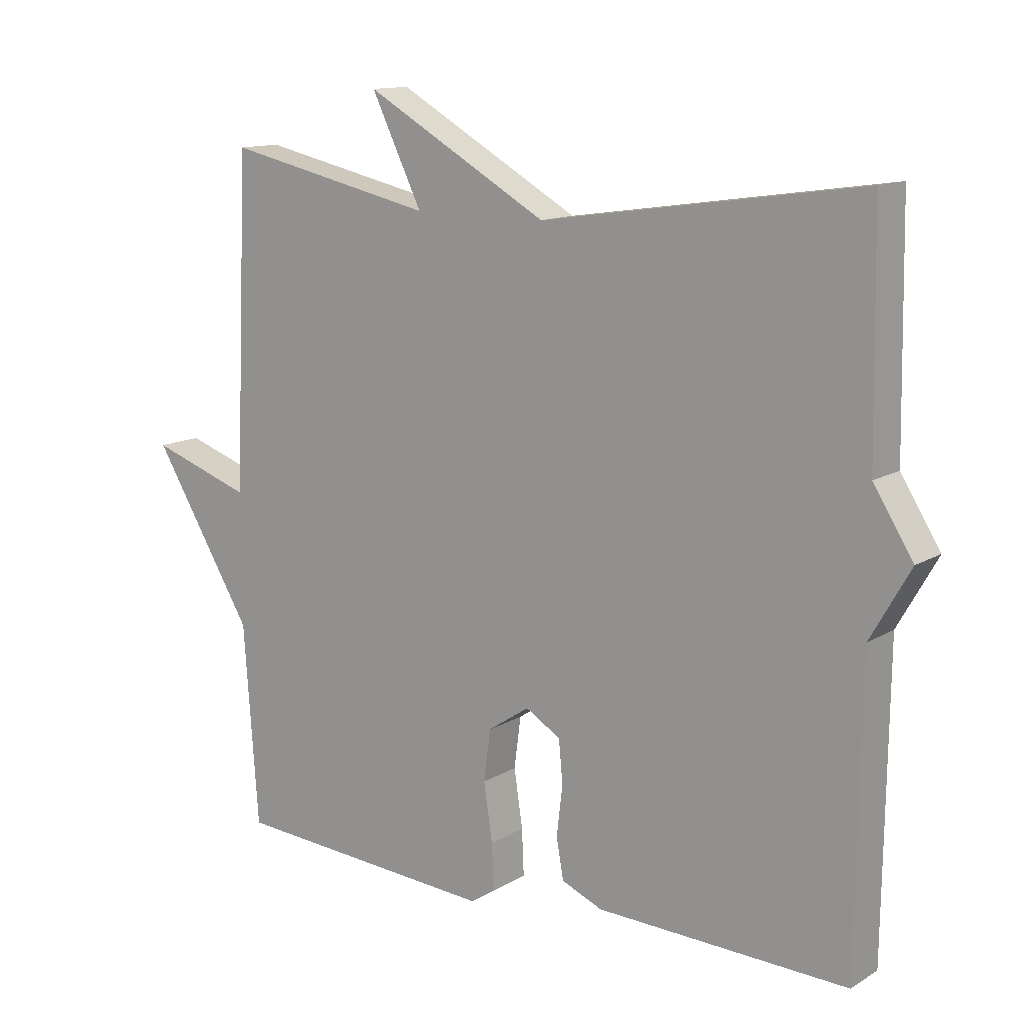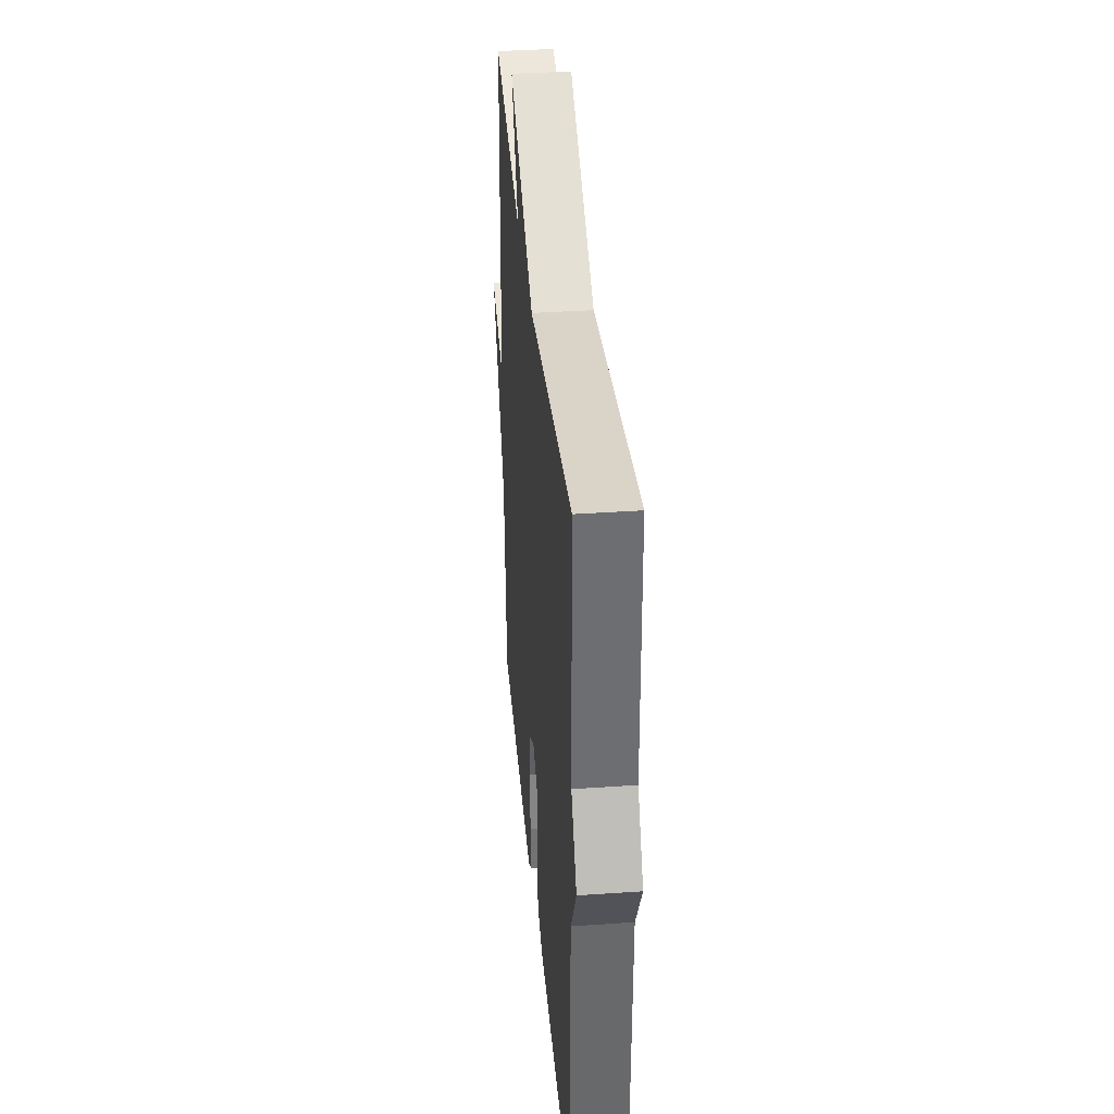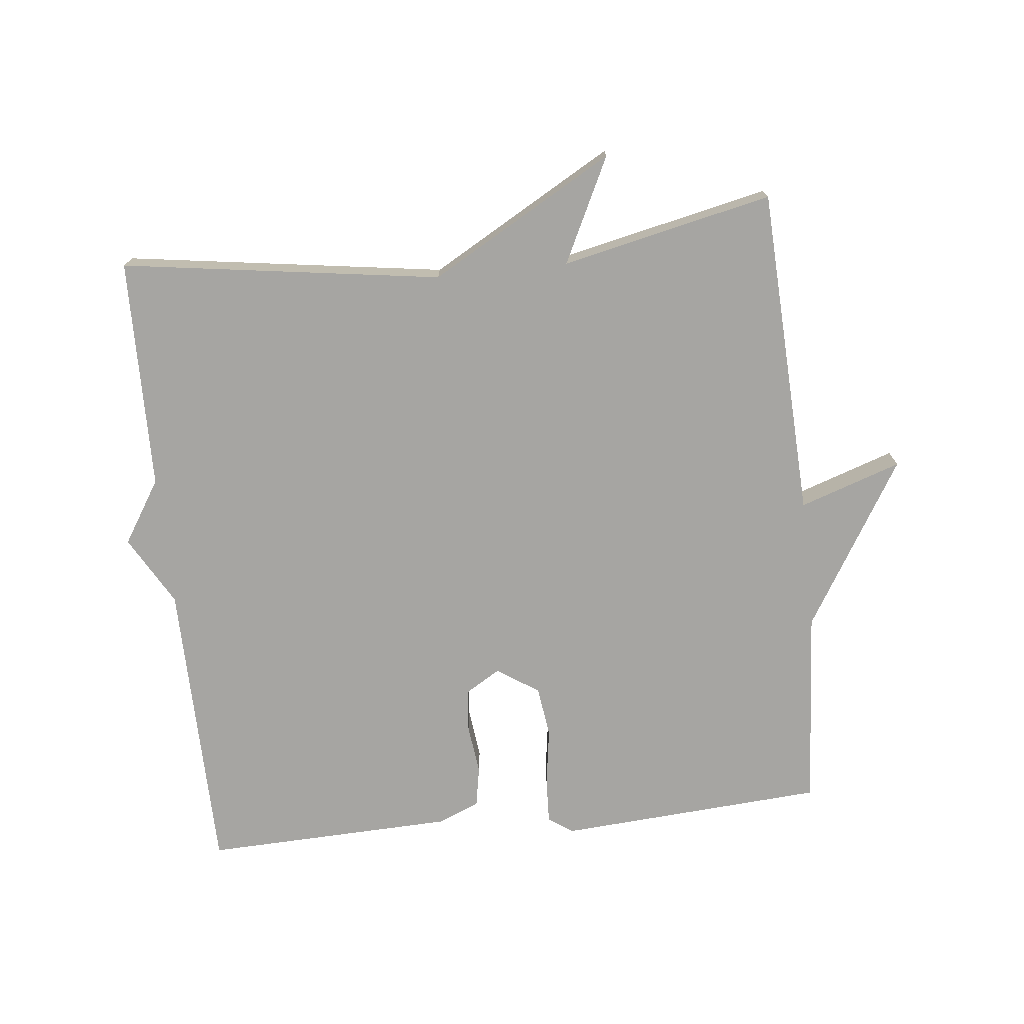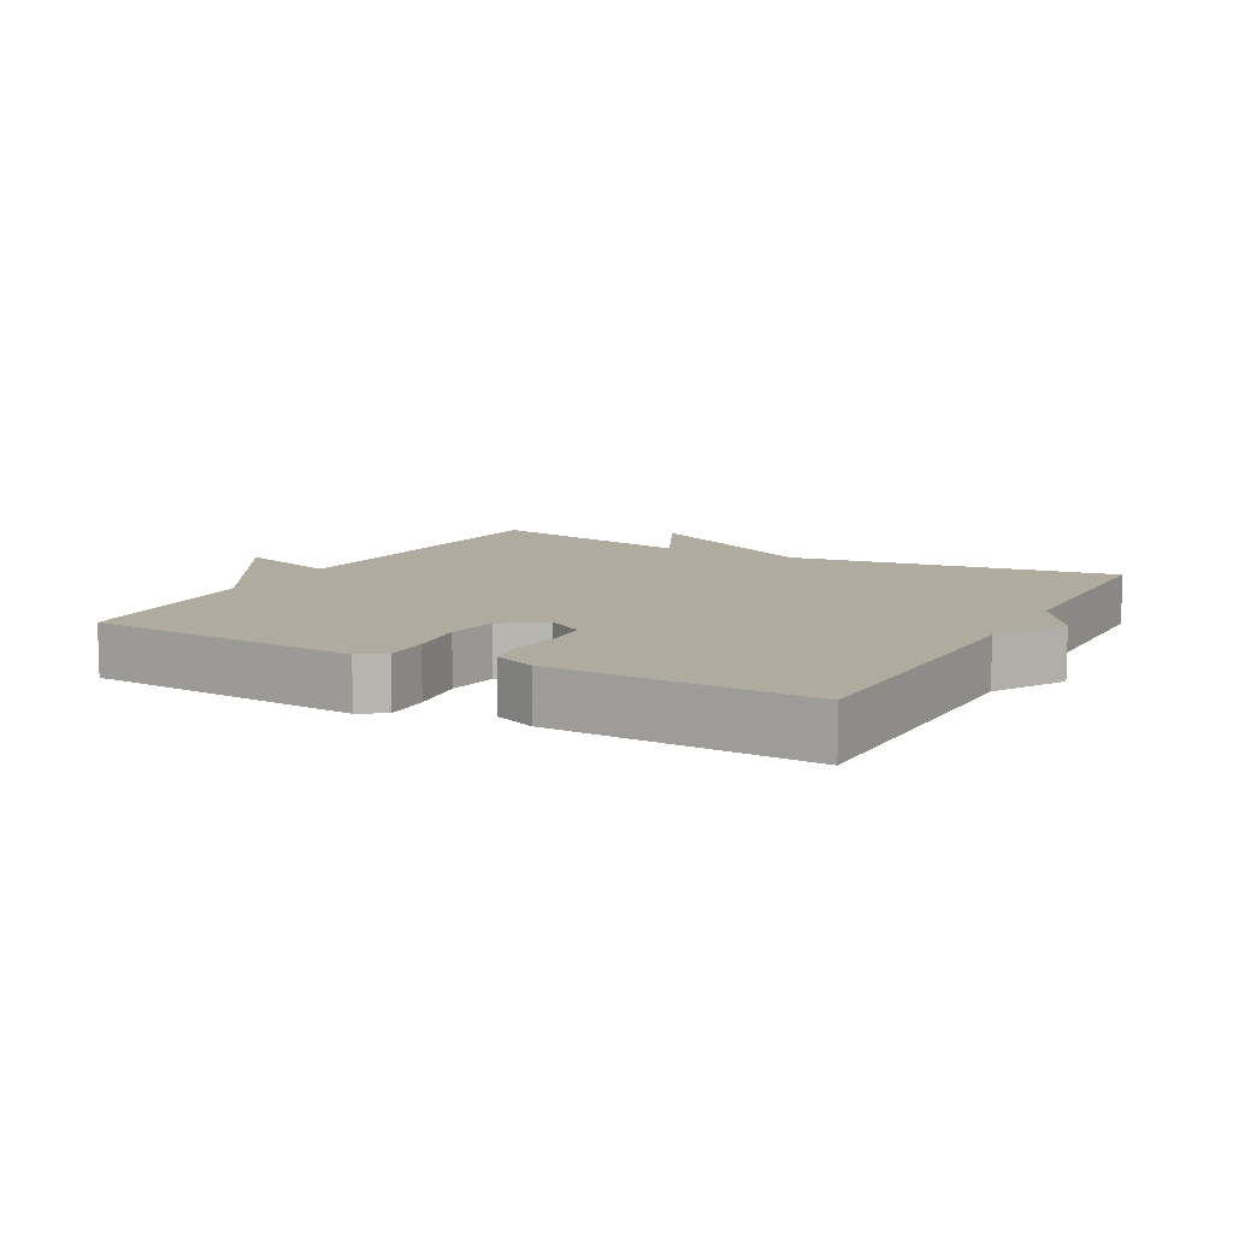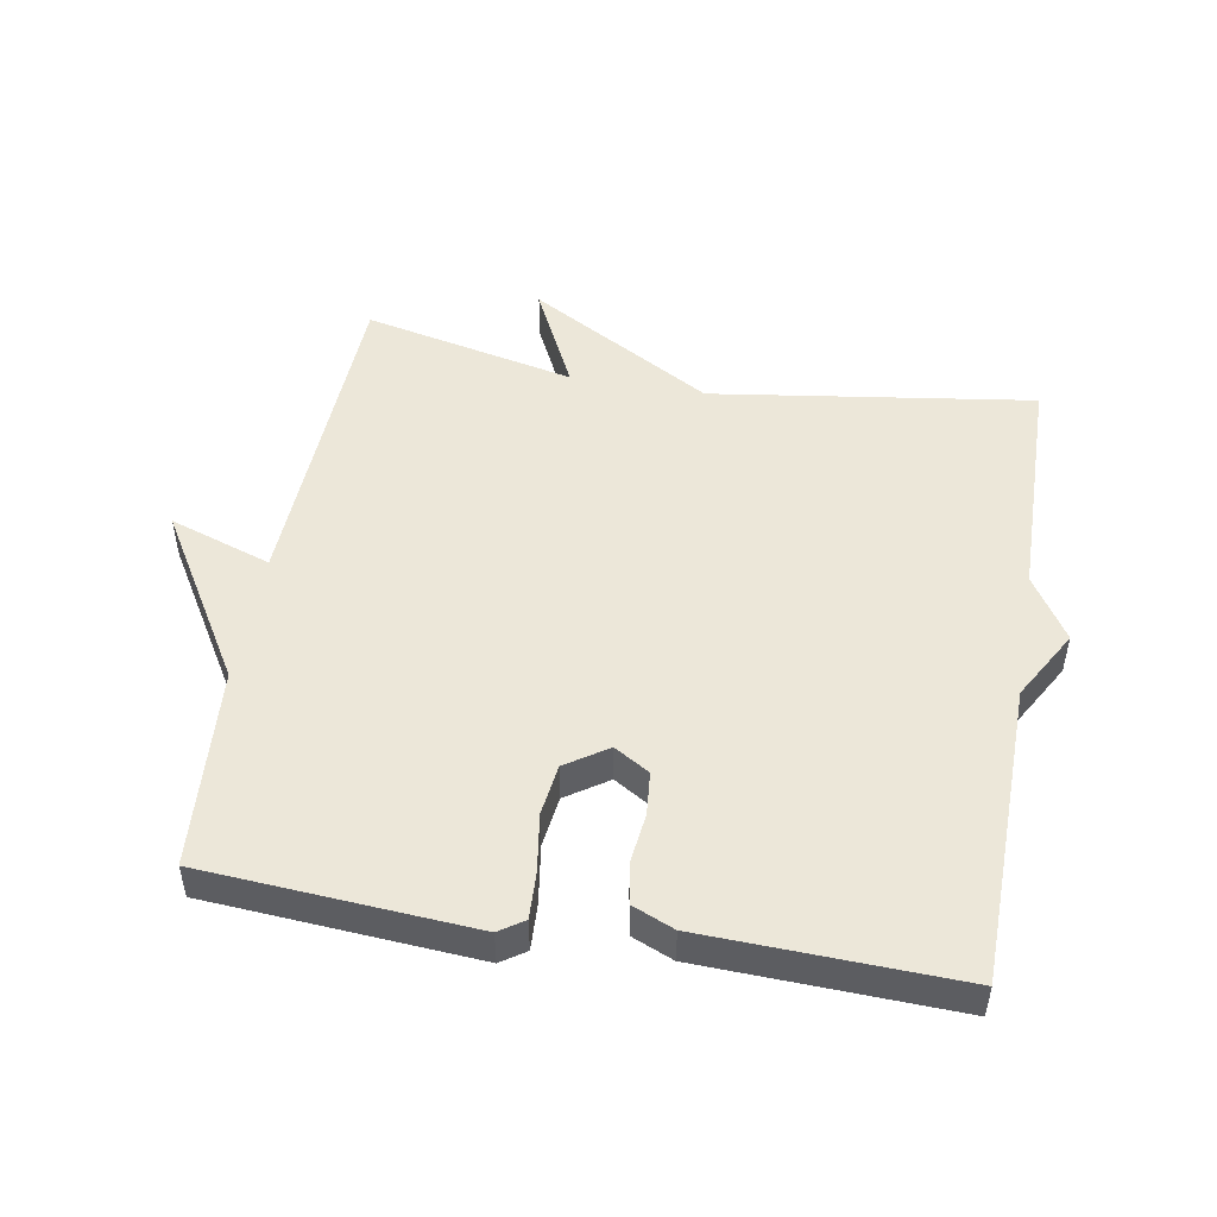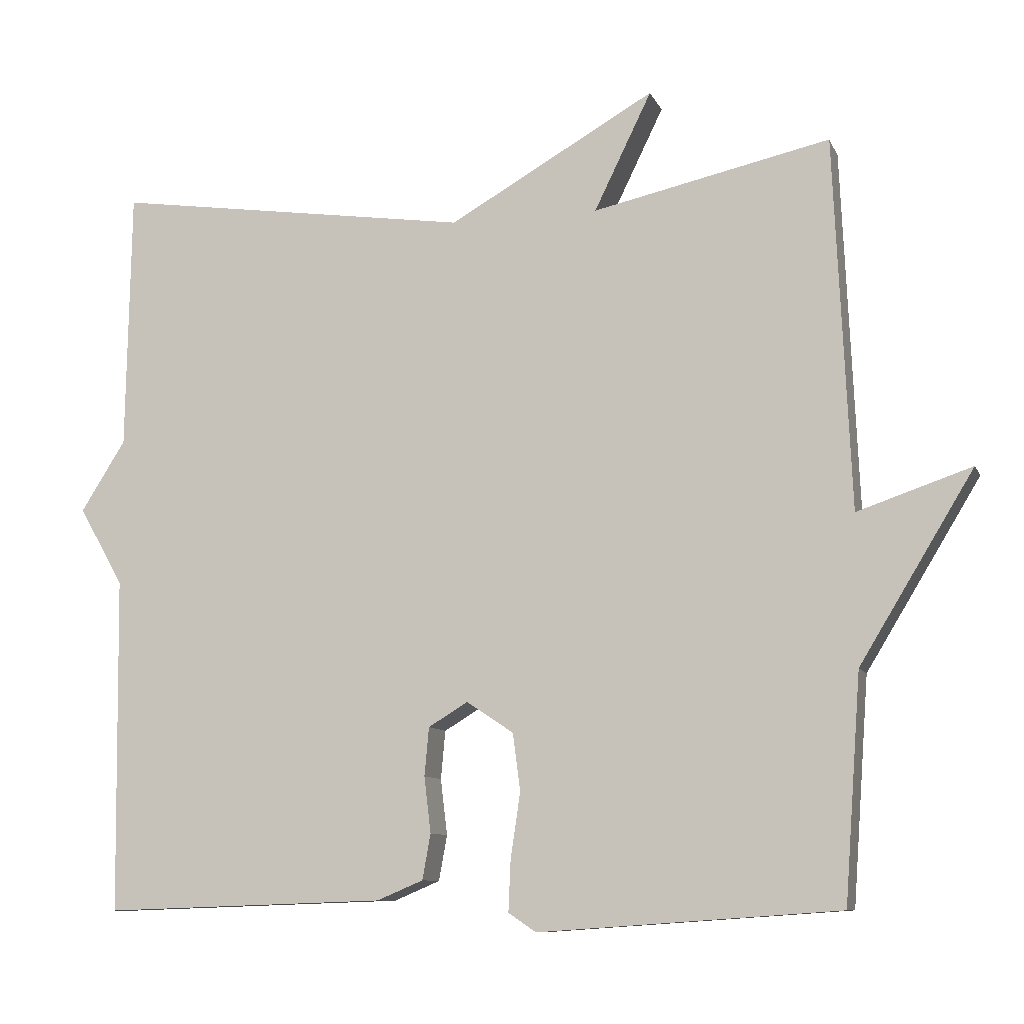
<metadata>
{"format":"obj","ext":"obj","renderer":"f3d","projection":"perspective","resolution":1024,"background":"white","views":[{"elev":12.8,"azim":-143.3,"up":"+Z"},{"elev":37.0,"azim":-95.1,"up":"+Z"},{"elev":-73.6,"azim":6.1,"up":"+Y"},{"elev":9.6,"azim":-151.3,"up":"+Y"},{"elev":49.7,"azim":-170.1,"up":"+Y"},{"elev":-9.5,"azim":16.5,"up":"+Z"}]}
</metadata>
<code>
v -0.5 0.07 -0.5
v -0.506 0.07 -0.049
v -0.566 0.07 0.056
v -0.506 0.07 0.151
v -0.5 0.07 0.5
v -0.018 0.07 0.43
v 0.259 0.07 0.588
v 0.182 0.07 0.43
v 0.5 0.07 0.5
v 0.522 0.07 0.002
v 0.675 0.07 0.054
v 0.522 0.07 -0.198
v 0.5 0.07 -0.5
v 0.097 0.07 -0.528
v 0.06 0.07 -0.503
v 0.063 0.07 -0.434
v 0.076 0.07 -0.347
v 0.066 0.07 -0.27
v 0.003 0.07 -0.228
v -0.05 0.07 -0.26
v -0.056 0.07 -0.325
v -0.047 0.07 -0.4
v -0.058 0.07 -0.461
v -0.12 0.07 -0.487
v -0.5 0 -0.5
v -0.506 0 -0.049
v -0.566 0 0.056
v -0.506 0 0.151
v -0.5 0 0.5
v -0.018 0 0.43
v 0.259 0 0.588
v 0.182 0 0.43
v 0.5 0 0.5
v 0.522 0 0.002
v 0.675 0 0.054
v 0.522 0 -0.198
v 0.5 0 -0.5
v 0.097 0 -0.528
v 0.06 0 -0.503
v 0.063 0 -0.434
v 0.076 0 -0.347
v 0.066 0 -0.27
v 0.003 0 -0.228
v -0.05 0 -0.26
v -0.056 0 -0.325
v -0.047 0 -0.4
v -0.058 0 -0.461
v -0.12 0 -0.487
f 24 1 2
f 23 24 2
f 22 23 2
f 21 22 2
f 2 3 4
f 21 2 4
f 20 21 4
f 4 5 6
f 20 4 6
f 19 20 6
f 18 19 6
f 17 18 6
f 15 16 17
f 14 15 17
f 13 14 17
f 12 13 17
f 10 11 12 17
f 8 9 10 17
f 8 17 6
f 6 7 8
f 26 25 48
f 26 48 47
f 26 47 46
f 26 46 45
f 28 27 26
f 28 26 45
f 28 45 44
f 30 29 28
f 30 28 44
f 30 44 43
f 30 43 42
f 30 42 41
f 41 40 39
f 41 39 38
f 41 38 37
f 41 37 36
f 41 36 35 34
f 41 34 33 32
f 30 41 32
f 32 31 30
f 1 25 26 2
f 2 26 27 3
f 3 27 28 4
f 4 28 29 5
f 5 29 30 6
f 6 30 31 7
f 7 31 32 8
f 8 32 33 9
f 9 33 34 10
f 10 34 35 11
f 11 35 36 12
f 12 36 37 13
f 13 37 38 14
f 14 38 39 15
f 15 39 40 16
f 16 40 41 17
f 17 41 42 18
f 18 42 43 19
f 19 43 44 20
f 20 44 45 21
f 21 45 46 22
f 22 46 47 23
f 23 47 48 24
f 24 48 25 1

</code>
